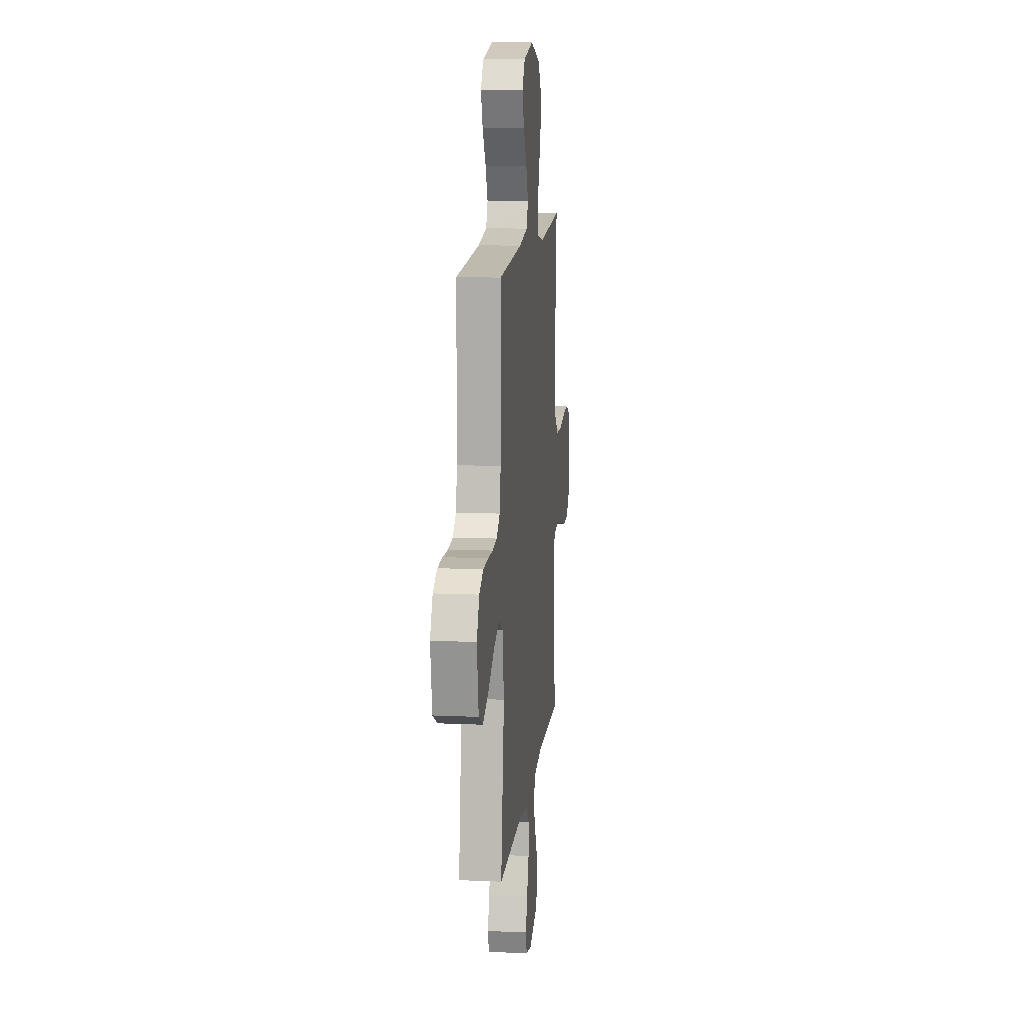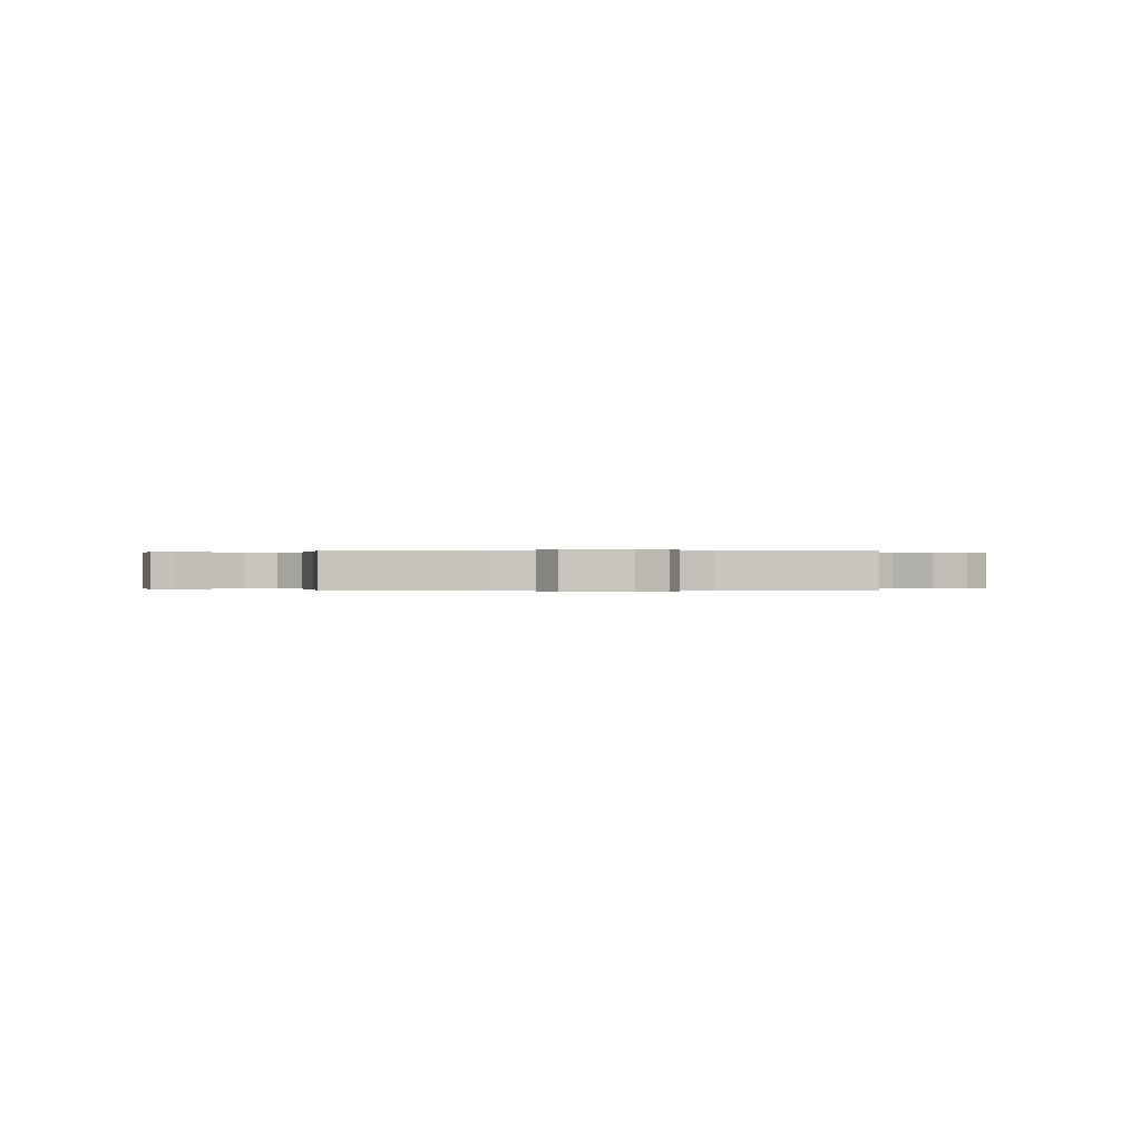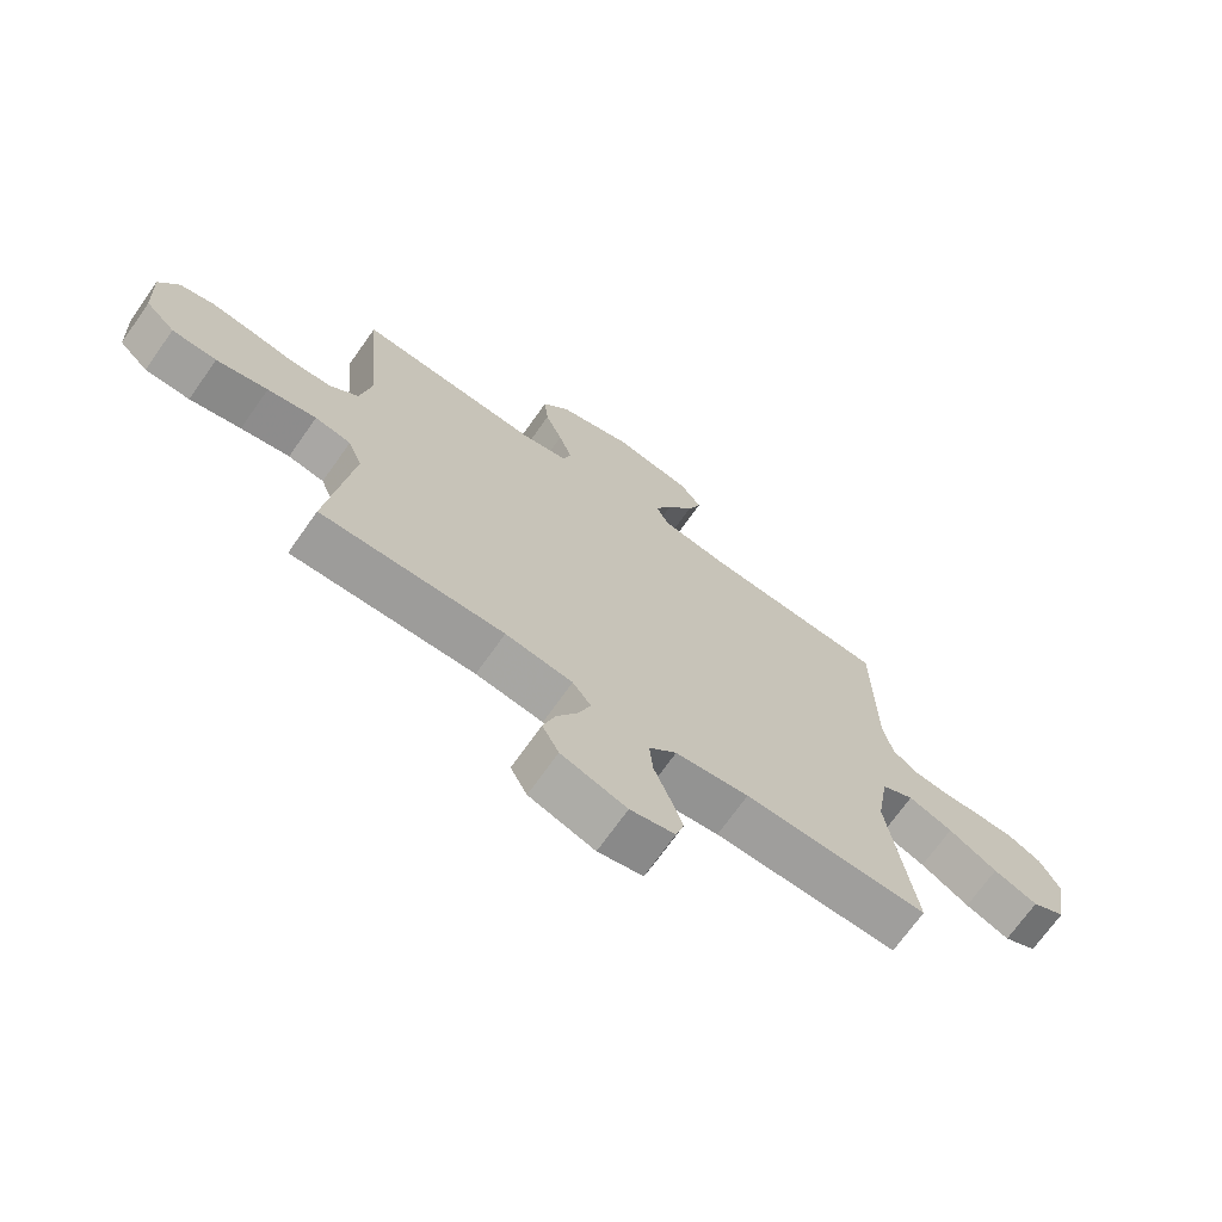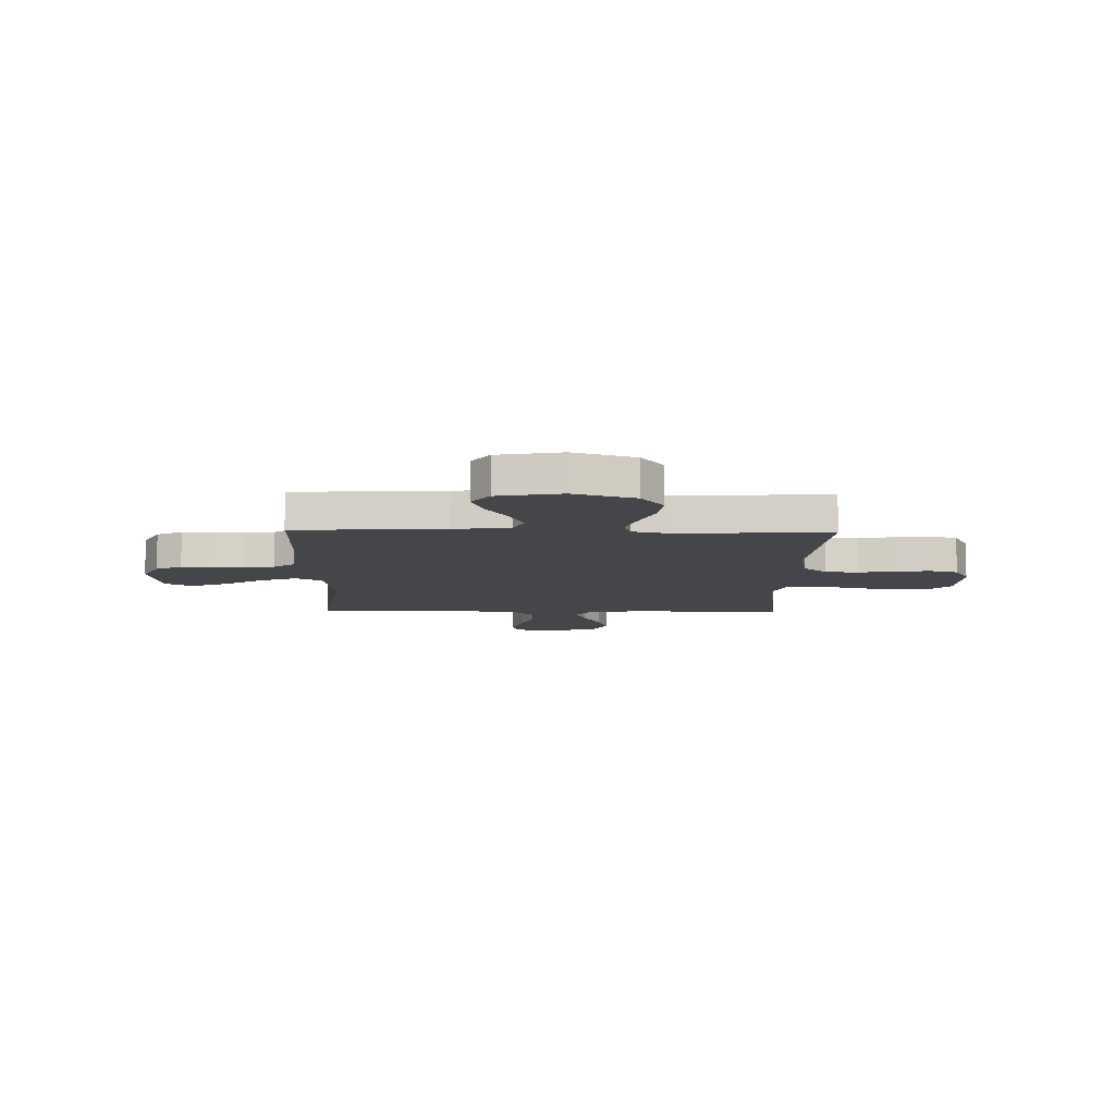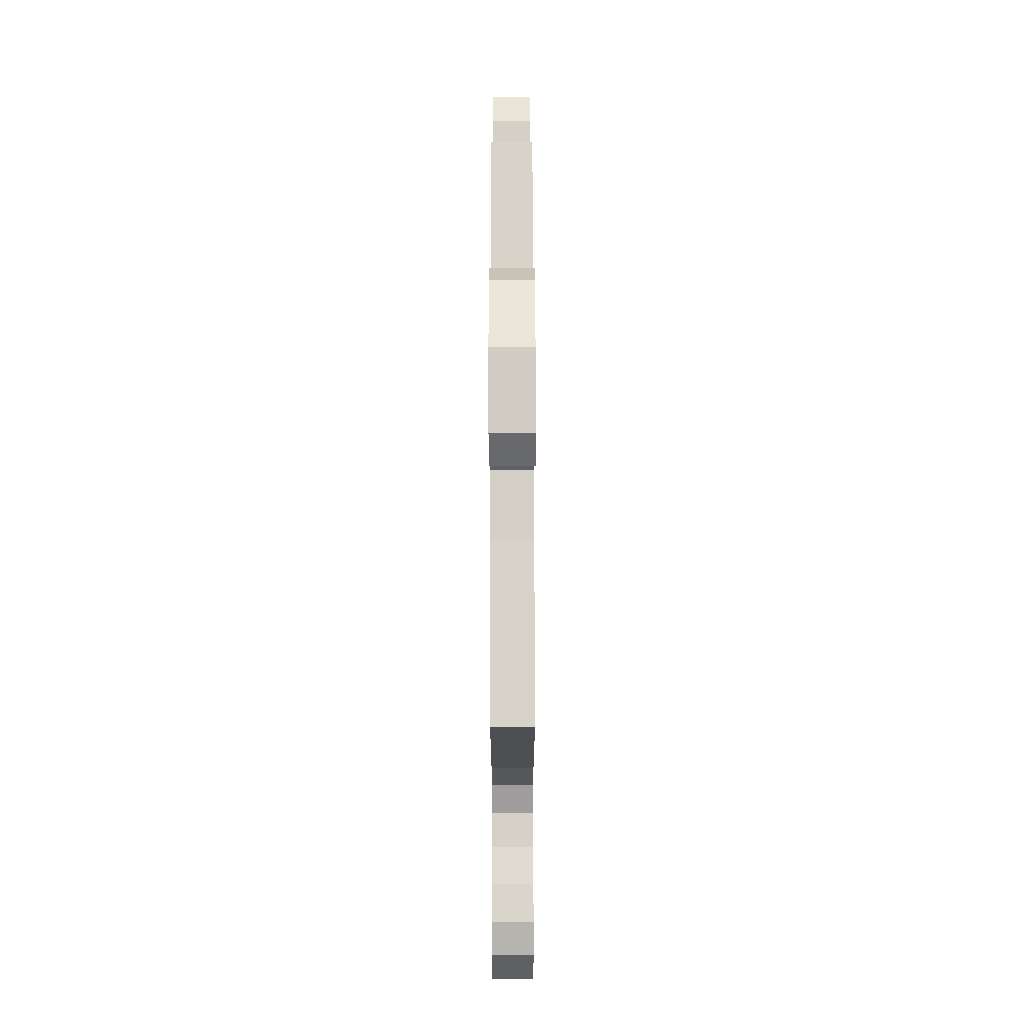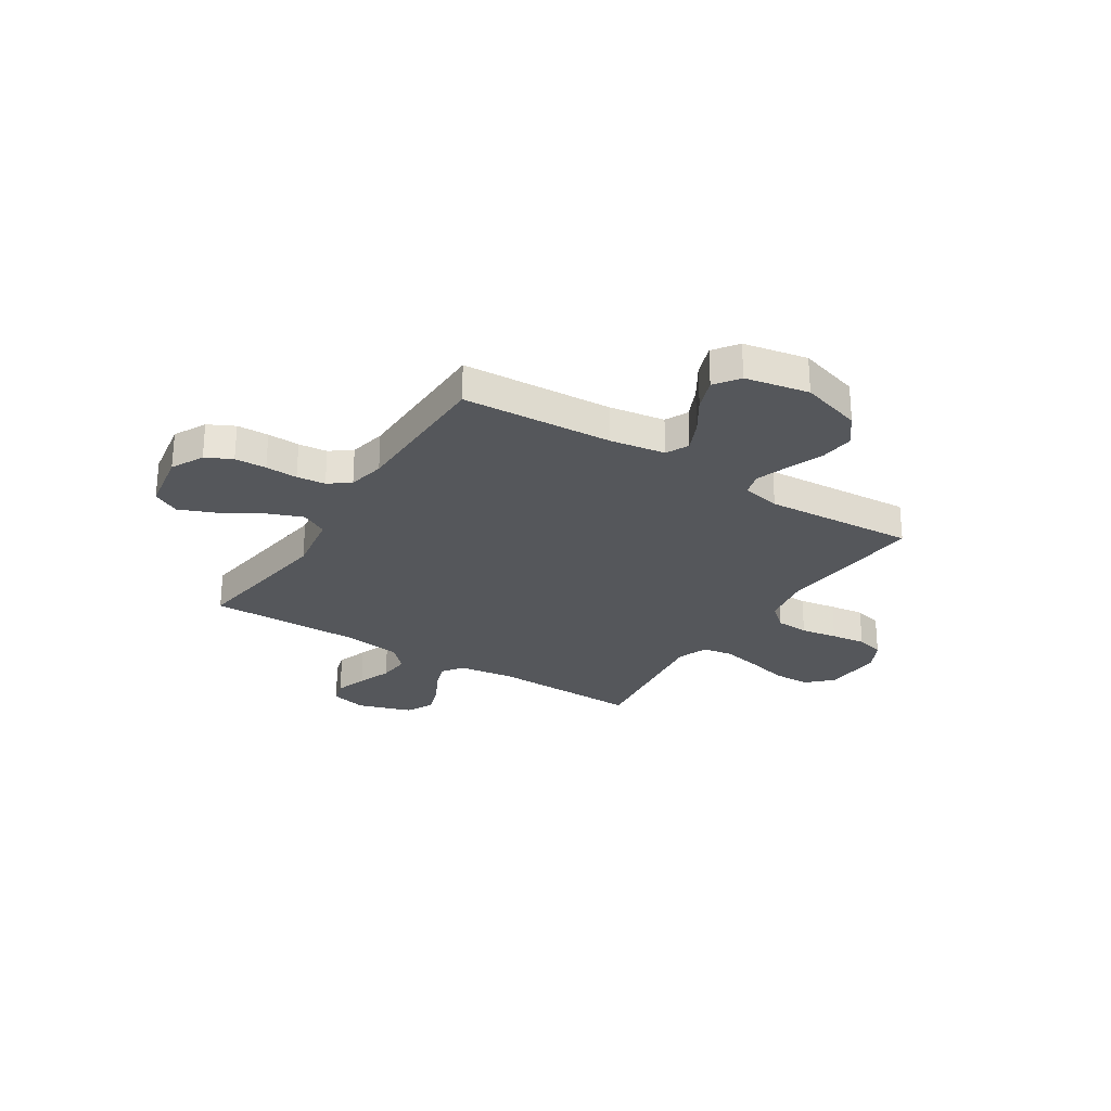
<metadata>
{"format":"obj","ext":"obj","renderer":"f3d","projection":"perspective","resolution":1024,"background":"white","views":[{"elev":12.5,"azim":-84.0,"up":"+Z"},{"elev":0.0,"azim":-98.1,"up":"+Y"},{"elev":-70.9,"azim":144.7,"up":"+Z"},{"elev":-9.7,"azim":-1.3,"up":"+Y"},{"elev":72.7,"azim":-90.1,"up":"+Z"},{"elev":-26.6,"azim":-32.4,"up":"+Y"}]}
</metadata>
<code>
v -0.5 0.07 -0.5
v -0.458 0.07 -0.2
v -0.478 0.07 -0.076
v -0.531 0.07 -0.047
v -0.603 0.07 -0.075
v -0.682 0.07 -0.122
v -0.754 0.07 -0.151
v -0.808 0.07 -0.122
v -0.829 0.07 0
v -0.796 0.07 0.064
v -0.744 0.07 0.09
v -0.681 0.07 0.092
v -0.617 0.07 0.089
v -0.56 0.07 0.095
v -0.518 0.07 0.126
v -0.503 0.07 0.2
v -0.5 0.07 0.5
v -0.2 0.07 0.516
v -0.09 0.07 0.533
v -0.068 0.07 0.578
v -0.096 0.07 0.64
v -0.139 0.07 0.708
v -0.162 0.07 0.772
v -0.127 0.07 0.821
v 0 0.07 0.845
v 0.123 0.07 0.807
v 0.167 0.07 0.748
v 0.16 0.07 0.678
v 0.132 0.07 0.607
v 0.11 0.07 0.543
v 0.123 0.07 0.498
v 0.2 0.07 0.481
v 0.5 0.07 0.5
v 0.474 0.07 0.2
v 0.492 0.07 0.1
v 0.539 0.07 0.058
v 0.605 0.07 0.054
v 0.678 0.07 0.066
v 0.747 0.07 0.075
v 0.803 0.07 0.06
v 0.834 0.07 0
v 0.828 0.07 -0.118
v 0.78 0.07 -0.165
v 0.707 0.07 -0.167
v 0.623 0.07 -0.146
v 0.543 0.07 -0.129
v 0.484 0.07 -0.139
v 0.461 0.07 -0.2
v 0.5 0.07 -0.5
v 0.2 0.07 -0.492
v 0.09 0.07 -0.507
v 0.06 0.07 -0.548
v 0.079 0.07 -0.604
v 0.114 0.07 -0.668
v 0.134 0.07 -0.731
v 0.107 0.07 -0.784
v 0 0.07 -0.819
v -0.073 0.07 -0.801
v -0.086 0.07 -0.755
v -0.065 0.07 -0.692
v -0.04 0.07 -0.624
v -0.035 0.07 -0.561
v -0.08 0.07 -0.515
v -0.2 0.07 -0.498
v -0.5 0 -0.5
v -0.458 0 -0.2
v -0.478 0 -0.076
v -0.531 0 -0.047
v -0.603 0 -0.075
v -0.682 0 -0.122
v -0.754 0 -0.151
v -0.808 0 -0.122
v -0.829 0 0
v -0.796 0 0.064
v -0.744 0 0.09
v -0.681 0 0.092
v -0.617 0 0.089
v -0.56 0 0.095
v -0.518 0 0.126
v -0.503 0 0.2
v -0.5 0 0.5
v -0.2 0 0.516
v -0.09 0 0.533
v -0.068 0 0.578
v -0.096 0 0.64
v -0.139 0 0.708
v -0.162 0 0.772
v -0.127 0 0.821
v 0 0 0.845
v 0.123 0 0.807
v 0.167 0 0.748
v 0.16 0 0.678
v 0.132 0 0.607
v 0.11 0 0.543
v 0.123 0 0.498
v 0.2 0 0.481
v 0.5 0 0.5
v 0.474 0 0.2
v 0.492 0 0.1
v 0.539 0 0.058
v 0.605 0 0.054
v 0.678 0 0.066
v 0.747 0 0.075
v 0.803 0 0.06
v 0.834 0 0
v 0.828 0 -0.118
v 0.78 0 -0.165
v 0.707 0 -0.167
v 0.623 0 -0.146
v 0.543 0 -0.129
v 0.484 0 -0.139
v 0.461 0 -0.2
v 0.5 0 -0.5
v 0.2 0 -0.492
v 0.09 0 -0.507
v 0.06 0 -0.548
v 0.079 0 -0.604
v 0.114 0 -0.668
v 0.134 0 -0.731
v 0.107 0 -0.784
v 0 0 -0.819
v -0.073 0 -0.801
v -0.086 0 -0.755
v -0.065 0 -0.692
v -0.04 0 -0.624
v -0.035 0 -0.561
v -0.08 0 -0.515
v -0.2 0 -0.498
f 59 60 61
f 58 59 61
f 57 58 61
f 56 57 61
f 55 56 61
f 54 55 61
f 53 54 61
f 52 53 61 62
f 51 52 62 63
f 48 49 50
f 51 63 64
f 50 51 64
f 48 50 64
f 47 48 64
f 43 44 45
f 42 43 45
f 41 42 45
f 40 41 45
f 39 40 45
f 38 39 45
f 37 38 45
f 36 37 45 46
f 35 36 46 47
f 32 33 34
f 64 1 2
f 47 64 2
f 35 47 2
f 34 35 2
f 32 34 2
f 31 32 2
f 27 28 29
f 26 27 29
f 25 26 29
f 24 25 29
f 23 24 29
f 22 23 29
f 21 22 29
f 20 21 29 30
f 16 17 18
f 15 16 18 19
f 11 12 13
f 10 11 13
f 9 10 13
f 8 9 13
f 7 8 13
f 6 7 13
f 5 6 13
f 4 5 13 14
f 3 4 14 15
f 31 2 3
f 19 20 30 31
f 3 15 19 31
f 125 124 123
f 125 123 122
f 125 122 121
f 125 121 120
f 125 120 119
f 125 119 118
f 125 118 117
f 126 125 117 116
f 127 126 116 115
f 114 113 112
f 128 127 115
f 128 115 114
f 128 114 112
f 128 112 111
f 109 108 107
f 109 107 106
f 109 106 105
f 109 105 104
f 109 104 103
f 109 103 102
f 109 102 101
f 110 109 101 100
f 111 110 100 99
f 98 97 96
f 66 65 128
f 66 128 111
f 66 111 99
f 66 99 98
f 66 98 96
f 66 96 95
f 93 92 91
f 93 91 90
f 93 90 89
f 93 89 88
f 93 88 87
f 93 87 86
f 93 86 85
f 94 93 85 84
f 82 81 80
f 83 82 80 79
f 77 76 75
f 77 75 74
f 77 74 73
f 77 73 72
f 77 72 71
f 77 71 70
f 77 70 69
f 78 77 69 68
f 79 78 68 67
f 67 66 95
f 95 94 84 83
f 95 83 79 67
f 1 65 66 2
f 2 66 67 3
f 3 67 68 4
f 4 68 69 5
f 5 69 70 6
f 6 70 71 7
f 7 71 72 8
f 8 72 73 9
f 9 73 74 10
f 10 74 75 11
f 11 75 76 12
f 12 76 77 13
f 13 77 78 14
f 14 78 79 15
f 15 79 80 16
f 16 80 81 17
f 17 81 82 18
f 18 82 83 19
f 19 83 84 20
f 20 84 85 21
f 21 85 86 22
f 22 86 87 23
f 23 87 88 24
f 24 88 89 25
f 25 89 90 26
f 26 90 91 27
f 27 91 92 28
f 28 92 93 29
f 29 93 94 30
f 30 94 95 31
f 31 95 96 32
f 32 96 97 33
f 33 97 98 34
f 34 98 99 35
f 35 99 100 36
f 36 100 101 37
f 37 101 102 38
f 38 102 103 39
f 39 103 104 40
f 40 104 105 41
f 41 105 106 42
f 42 106 107 43
f 43 107 108 44
f 44 108 109 45
f 45 109 110 46
f 46 110 111 47
f 47 111 112 48
f 48 112 113 49
f 49 113 114 50
f 50 114 115 51
f 51 115 116 52
f 52 116 117 53
f 53 117 118 54
f 54 118 119 55
f 55 119 120 56
f 56 120 121 57
f 57 121 122 58
f 58 122 123 59
f 59 123 124 60
f 60 124 125 61
f 61 125 126 62
f 62 126 127 63
f 63 127 128 64
f 64 128 65 1

</code>
